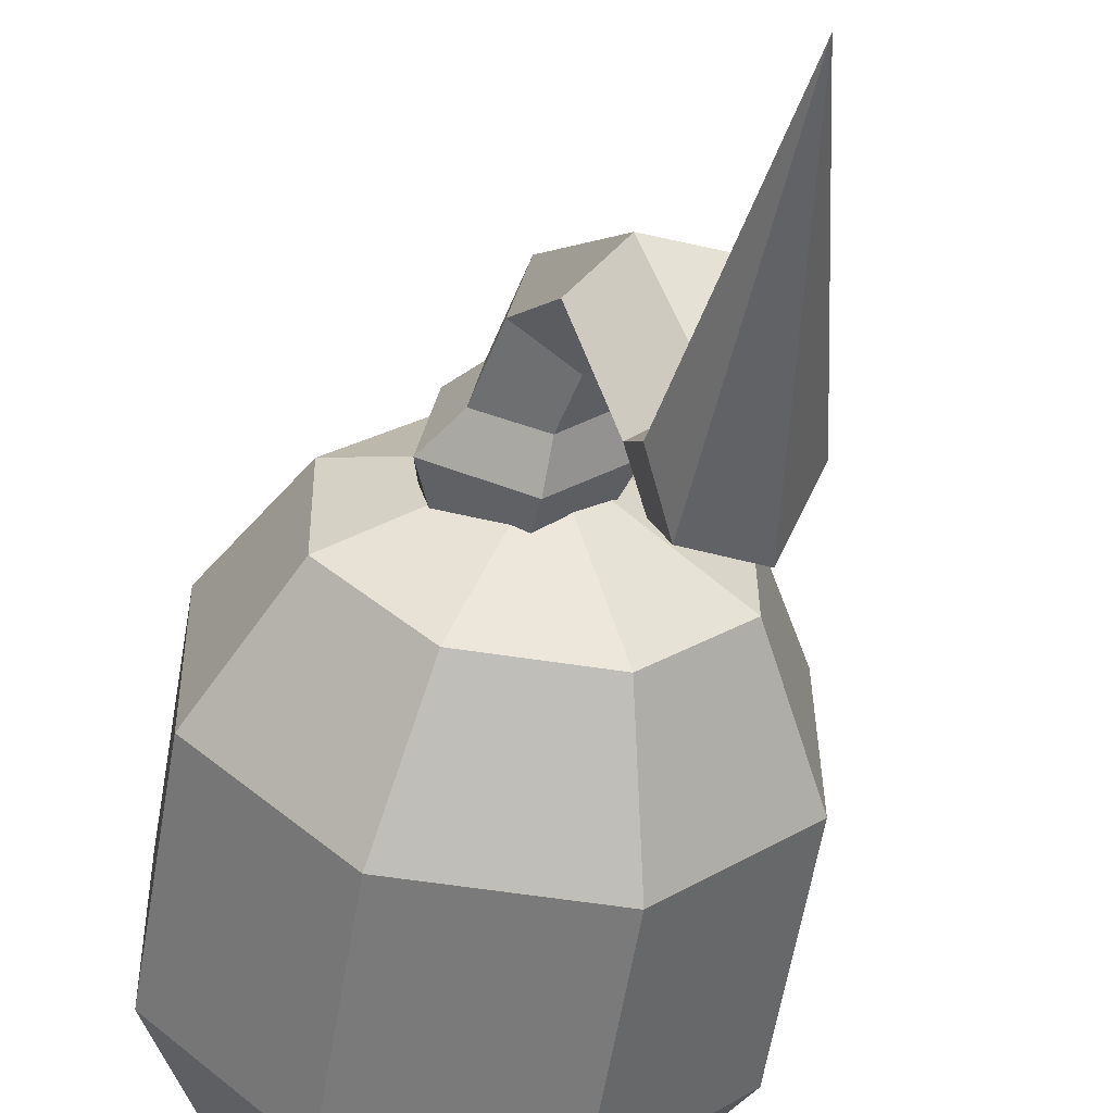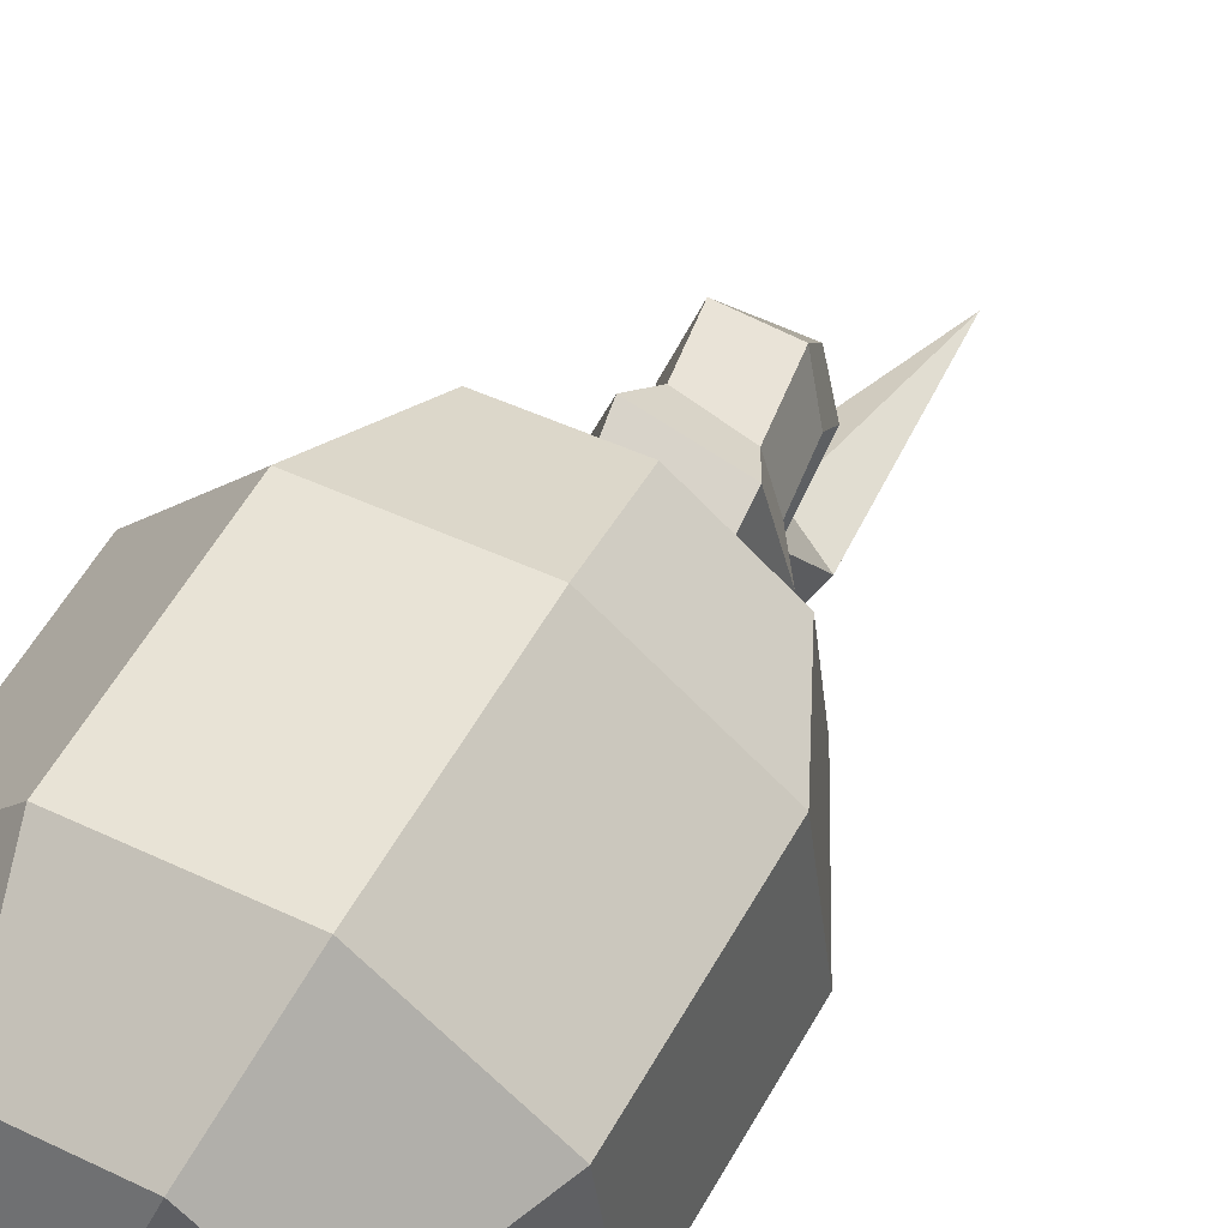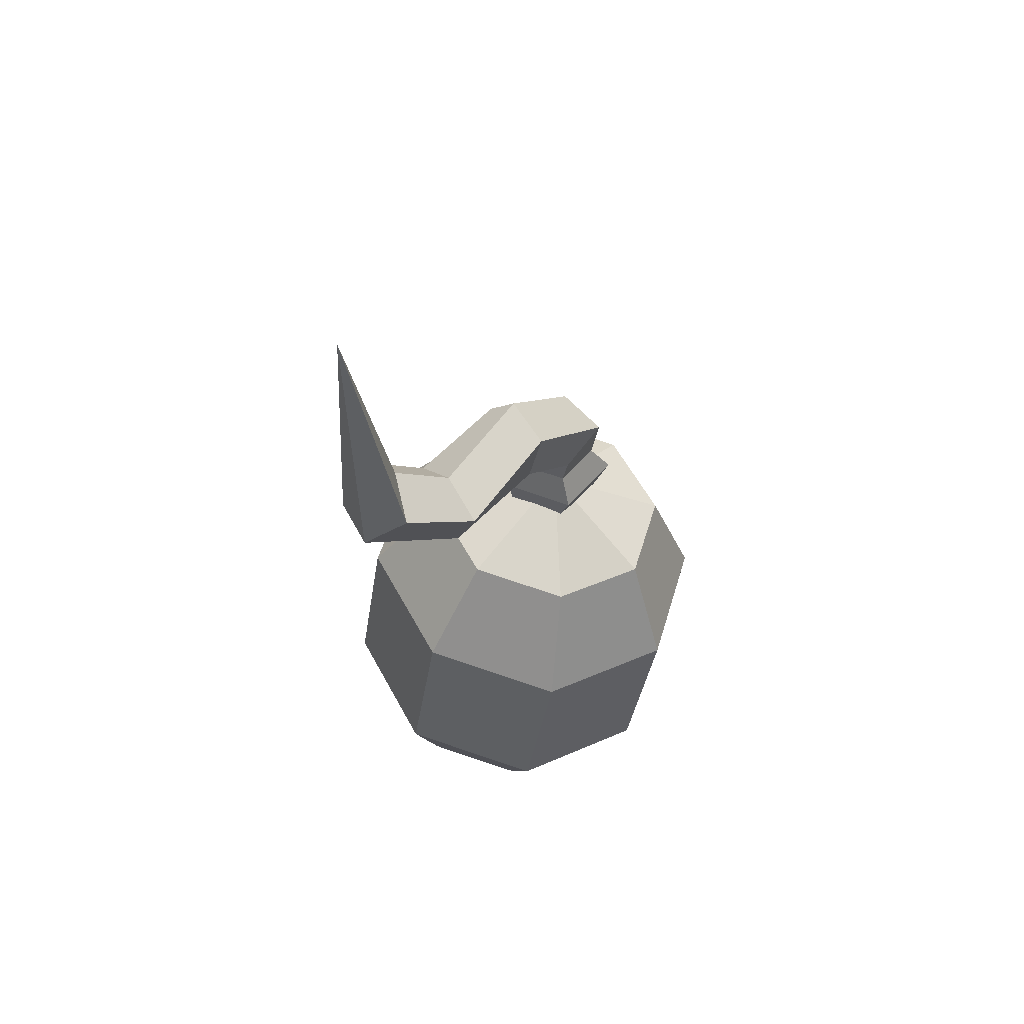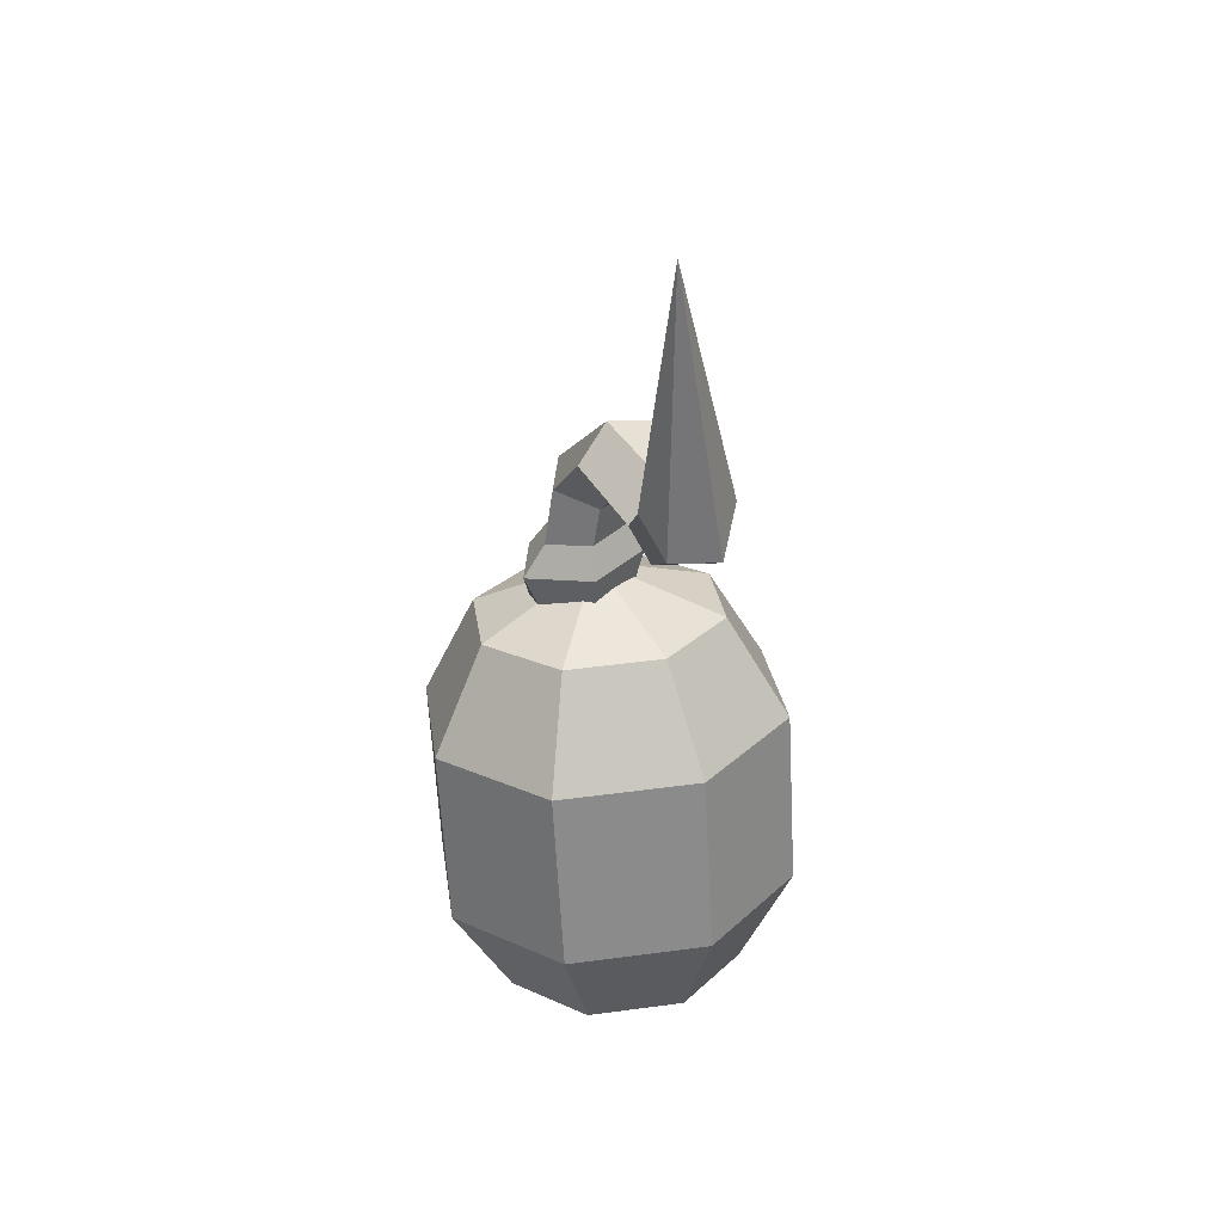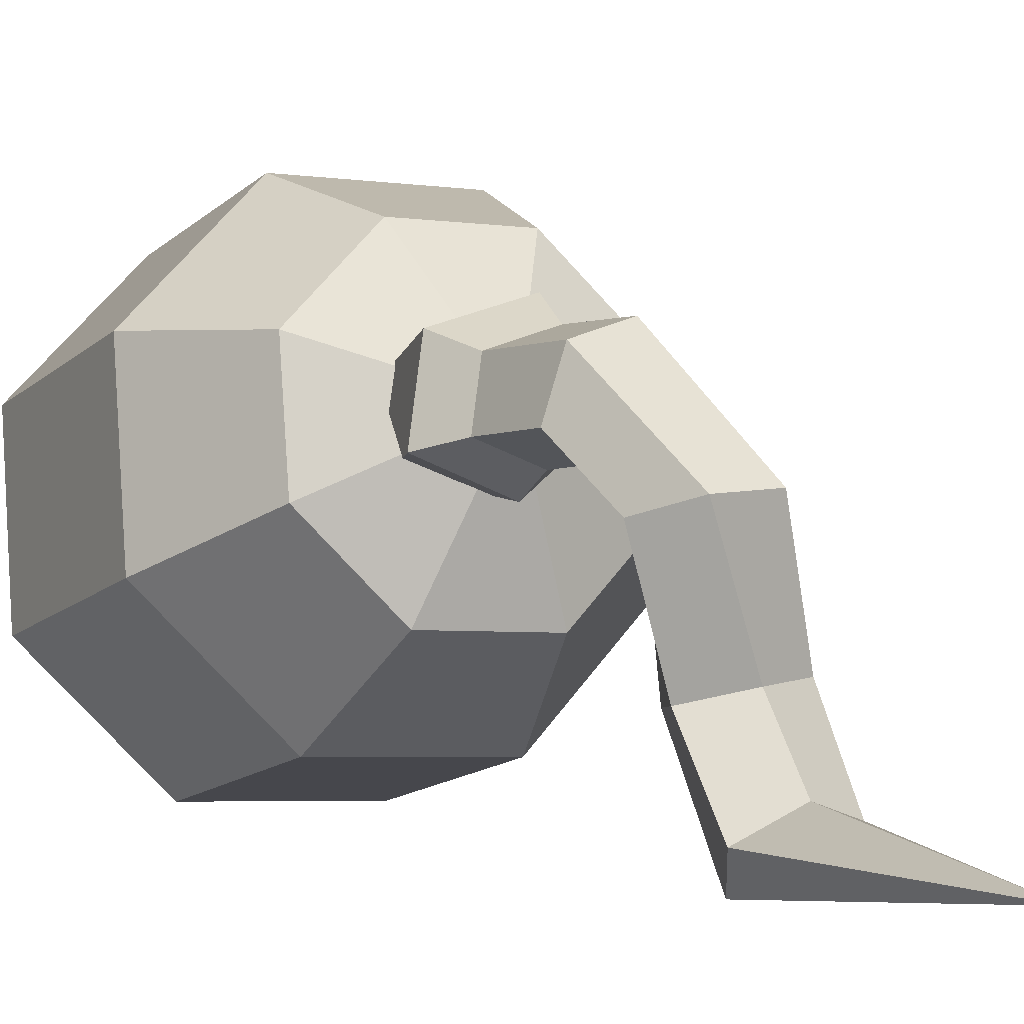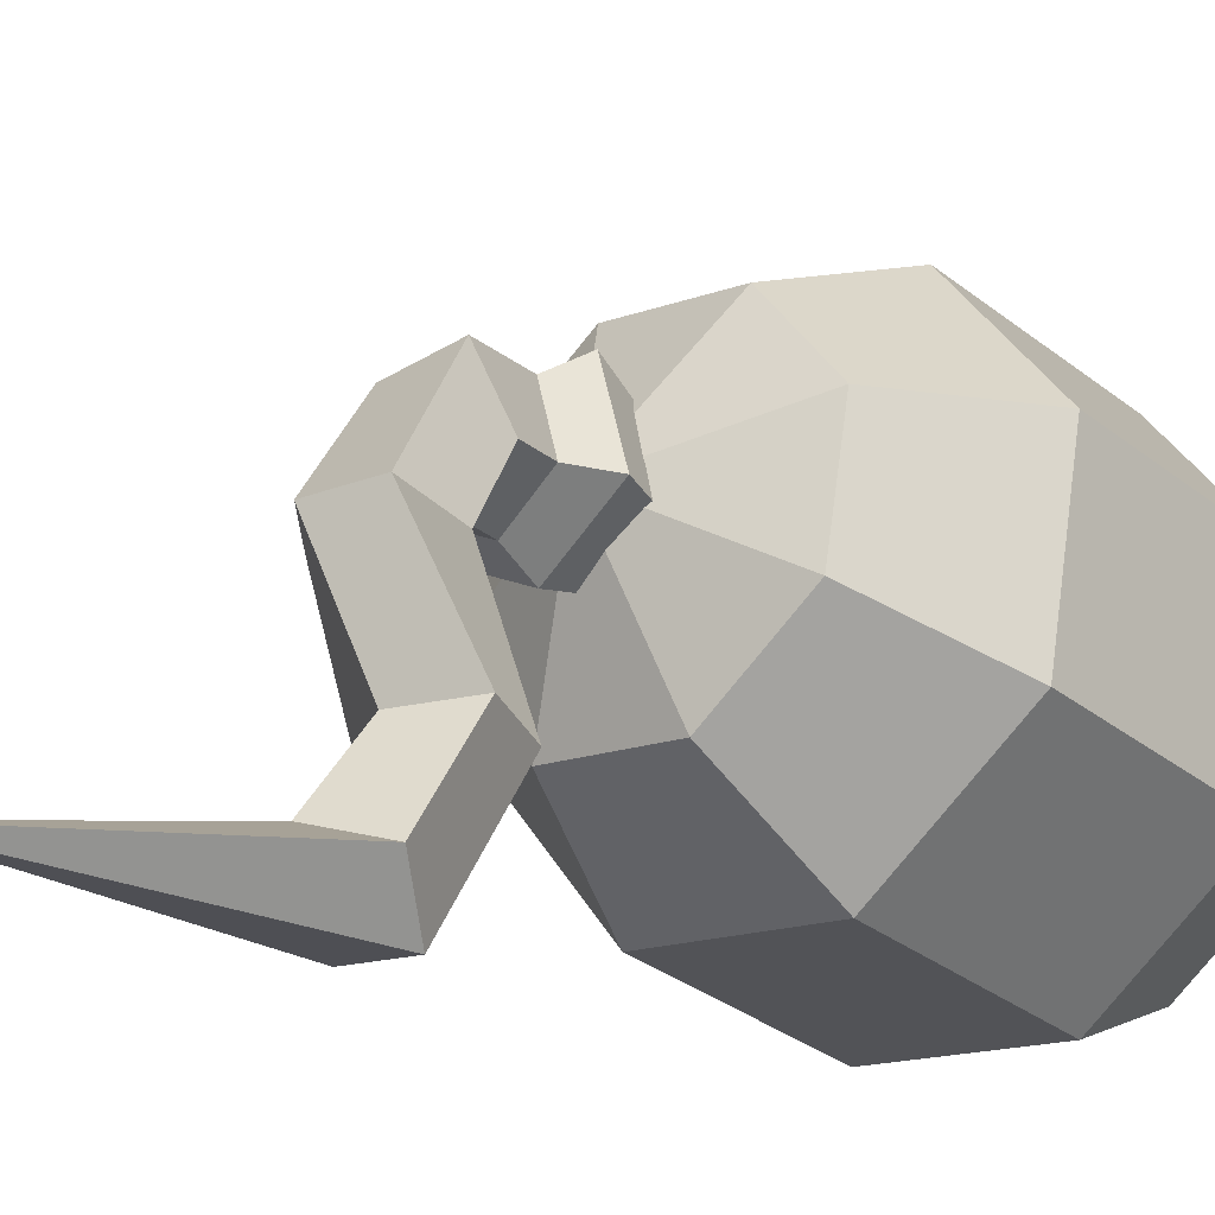
<metadata>
{"format":"obj","ext":"obj","renderer":"f3d","projection":"perspective","resolution":1024,"background":"white","views":[{"elev":-47.6,"azim":-11.2,"up":"+Y"},{"elev":45.4,"azim":-151.8,"up":"+Y"},{"elev":59.1,"azim":60.8,"up":"+Z"},{"elev":37.0,"azim":-9.2,"up":"+Z"},{"elev":-1.6,"azim":-29.5,"up":"+Y"},{"elev":-15.6,"azim":39.4,"up":"+Y"}]}
</metadata>
<code>
v -11.58 8.899 -35.14
v -11.3 6.942 -45.79
v -8.486 11.27 -29.22
v -7.886 7.085 -52
v -5.479 0.976 -44.54
v -5.76 2.932 -33.89
v -4.511 7.192 -28.37
v -1.553 14.51 -26.6
v -0.7982 9.252 -55.25
v -3.911 3.009 -51.15
v -11.39 17.19 -36.65
v -11.11 15.23 -47.31
v -8.354 16.93 -30.26
v -7.754 12.75 -53.04
v 2.662 2.782 -33.64
v 2.943 0.8254 -44.29
v 1.242 7.089 -28.2
v 1.842 2.906 -50.98
v 9.035 6.579 -45.19
v 8.754 8.535 -34.53
v 5.403 11.02 -28.81
v 6.003 6.837 -51.59
v 8.947 16.82 -36.05
v 9.228 14.87 -46.71
v 5.535 16.68 -29.84
v 6.135 12.5 -52.62
v 3.409 20.83 -47.96
v 3.128 22.79 -37.3
v 1.56 20.76 -30.7
v 2.16 16.57 -53.48
v -5.294 22.94 -37.55
v -5.013 20.98 -48.21
v -4.193 20.86 -30.87
v -3.593 16.68 -53.65
v -4.985 15.26 -29.97
v -0.9343 16.19 -30.04
v -4.603 12.68 -28.98
v -2.038 11.69 -28.43
v -4.569 13.28 -24.24
v -1.986 12.27 -23.93
v -3.981 16.03 -24.59
v -1.107 16.98 -24.49
v 0.1593 14.06 -23.9
v 0.1464 13.44 -28.94
v -5.006 16.85 -26.59
v -5.856 12.82 -26.08
v -2.011 11.31 -25.67
v 1.186 13.95 -25.68
v -0.717 18.18 -26.63
v -4.037 13.43 -20.77
v -3.32 16.15 -20.41
v -0.47 17.03 -20.93
v -1.59 12.4 -21.62
v 0.631 14.09 -21.7
v -3.046 10.6 -17.49
v -1.397 11.28 -15.29
v 1.596 11.53 -15.67
v -1.116 10.42 -19.5
v 1.573 10.75 -18.81
v -1.303 4.911 -17.61
v 0.9633 5.507 -16.02
v 3.687 5.764 -17.31
v -0.1037 4.801 -20.12
v 2.669 5.104 -20.31
v -1.552 0.8305 -14.07
v 8e-06 0 0
v 0.7614 2.182 -13.15
v 3.474 1.469 -14.29
v -0.3963 -0.8554 -15.97
v 2.384 -0.849 -16.26
f 6 1 2 5
f 3 7 8
f 10 4 9
f 1 6 7 3
f 5 2 4 10
f 1 11 12 2
f 13 3 8
f 4 14 9
f 11 1 3 13
f 2 12 14 4
f 20 15 16 19
f 17 21 8
f 22 18 9
f 15 20 21 17
f 19 16 18 22
f 15 6 5 16
f 7 17 8
f 18 10 9
f 6 15 17 7
f 16 5 10 18
f 28 23 24 27
f 25 29 8
f 30 26 9
f 23 28 29 25
f 27 24 26 30
f 23 20 19 24
f 21 25 8
f 26 22 9
f 20 23 25 21
f 24 19 22 26
f 11 31 32 12
f 33 13 8
f 14 34 9
f 31 11 13 33
f 12 32 34 14
f 31 28 27 32
f 29 33 8
f 34 30 9
f 28 31 33 29
f 32 27 30 34
f 46 47 40 39
f 65 66 67
f 41 42 49 45
f 48 49 42 43
f 41 45 46 39
f 47 48 43 40
f 67 66 68
f 46 45 35 37
f 37 38 47 46
f 44 48 47 38
f 36 49 48 44
f 45 49 36 35
f 66 69 70
f 68 66 70
f 65 69 66
f 41 39 50 51
f 42 41 51 52
f 40 43 54 53
f 43 42 52 54
f 39 40 53 50
f 51 50 55 56
f 52 51 56 57
f 54 59 58 53
f 52 57 59 54
f 53 58 55 50
f 56 55 60 61
f 57 56 61 62
f 59 64 63 58
f 57 62 64 59
f 58 63 60 55
f 61 60 65 67
f 62 61 67 68
f 63 64 70 69
f 64 62 68 70
f 60 63 69 65

</code>
